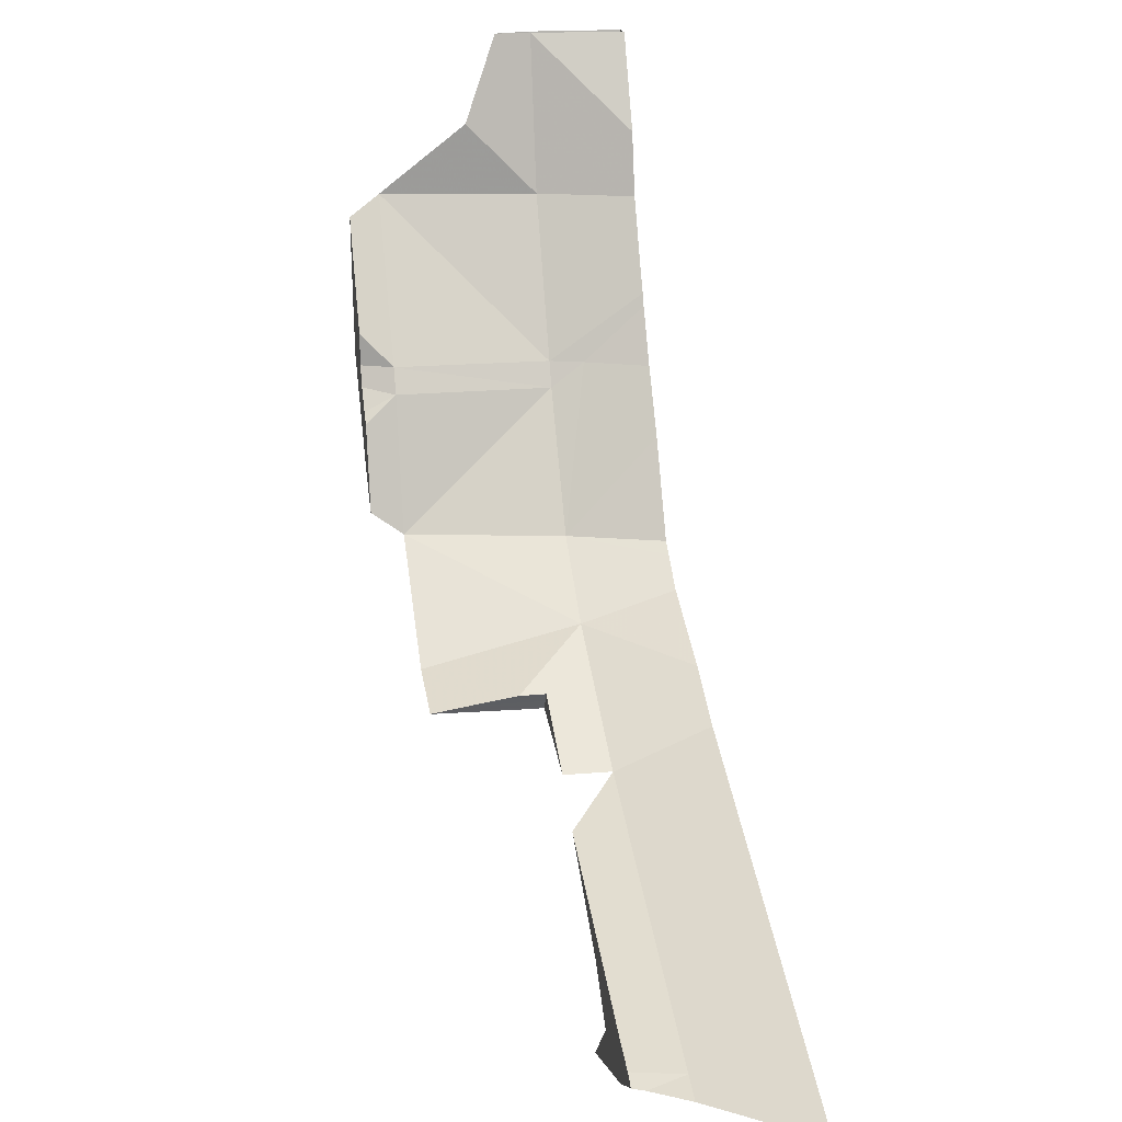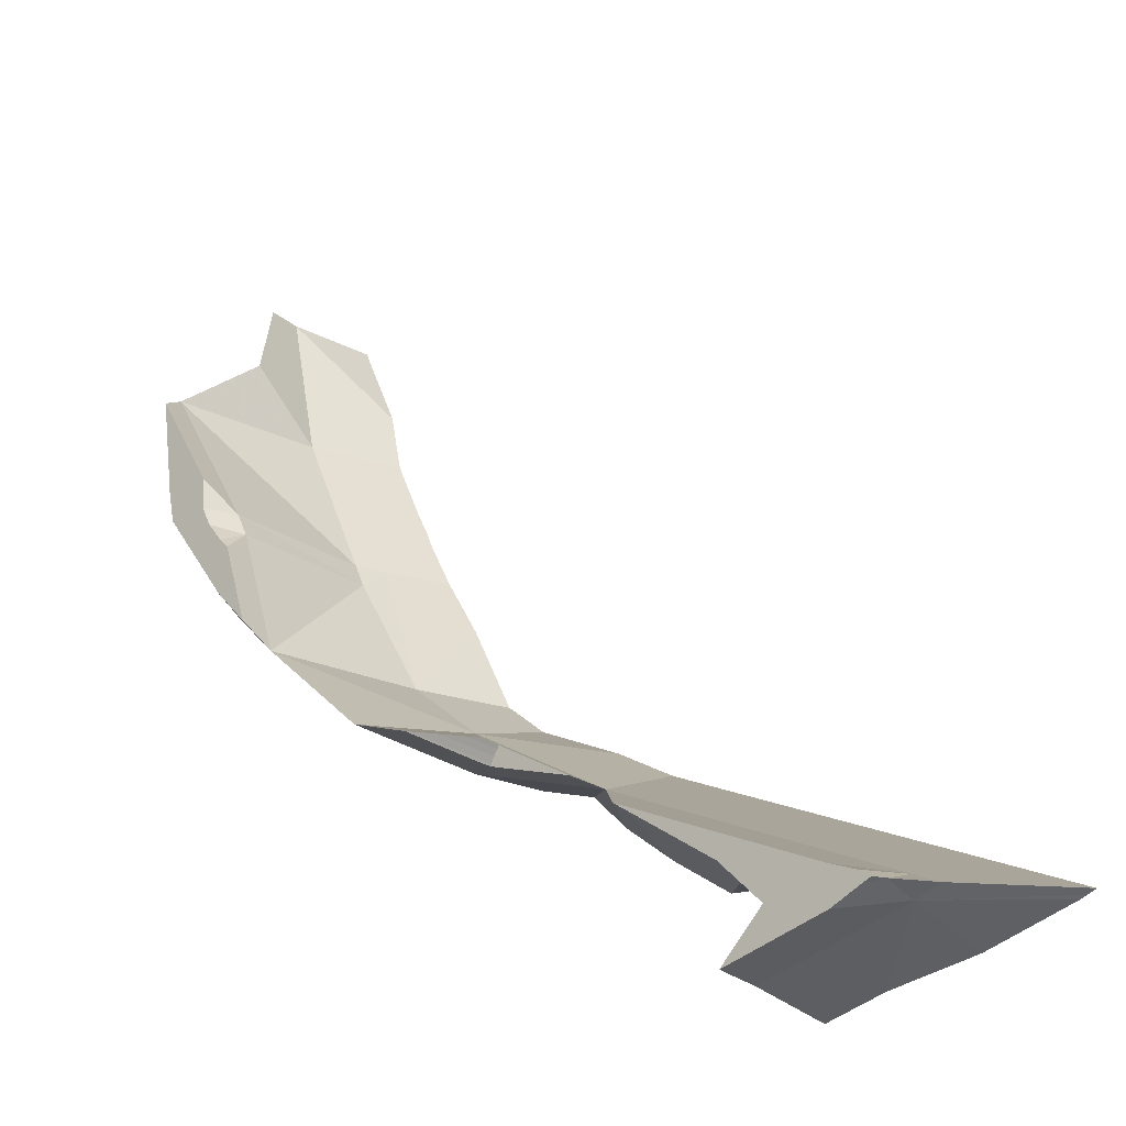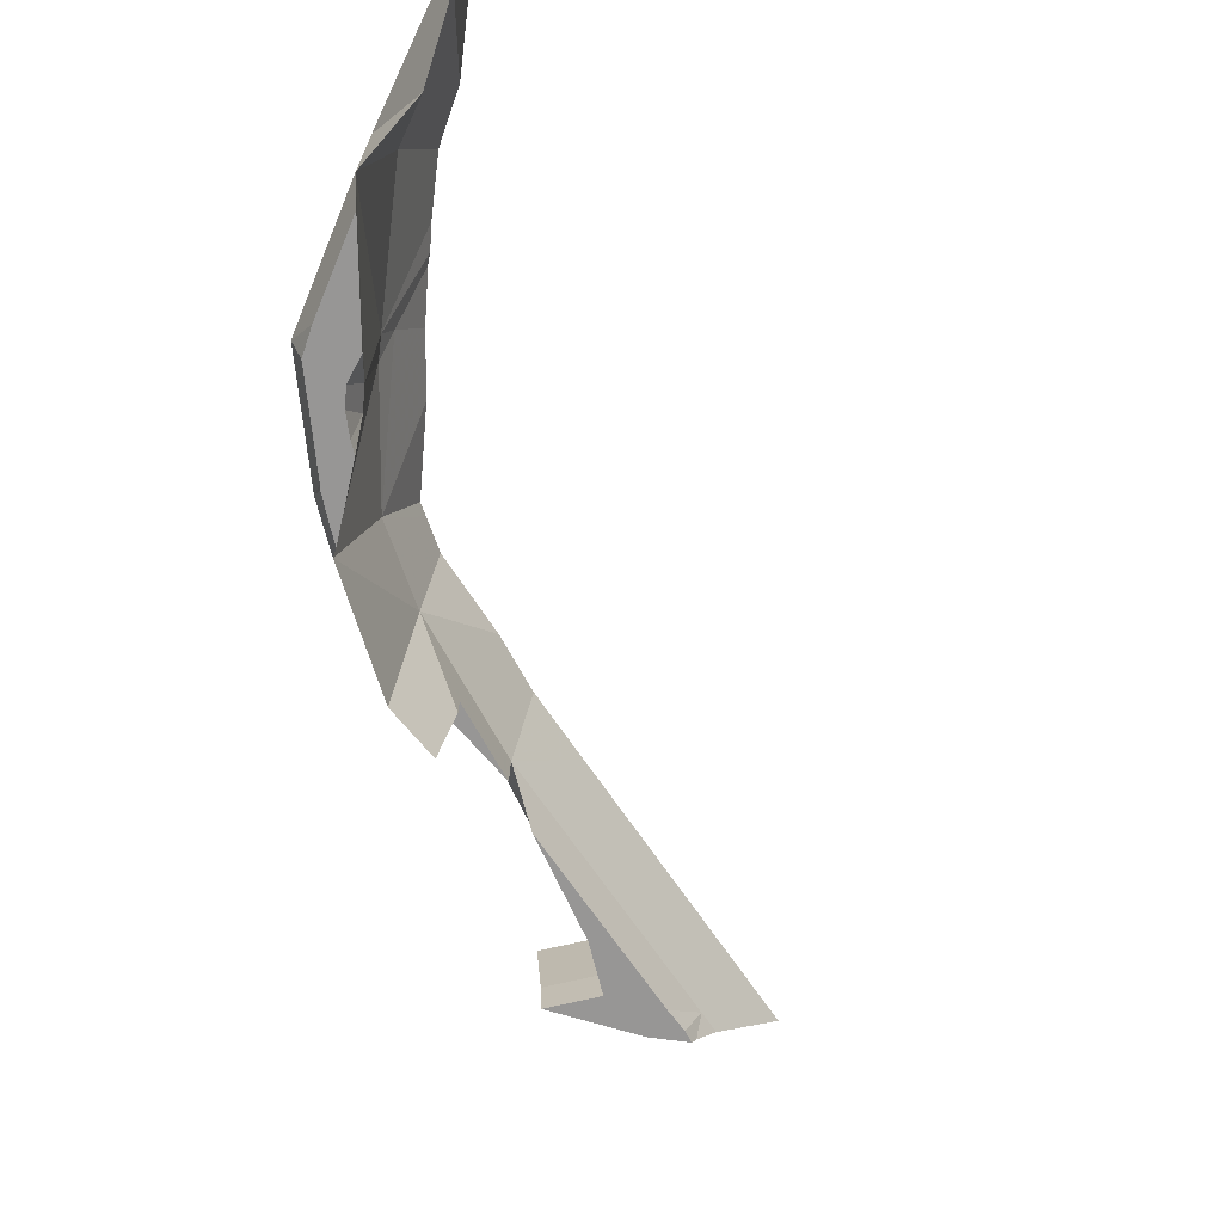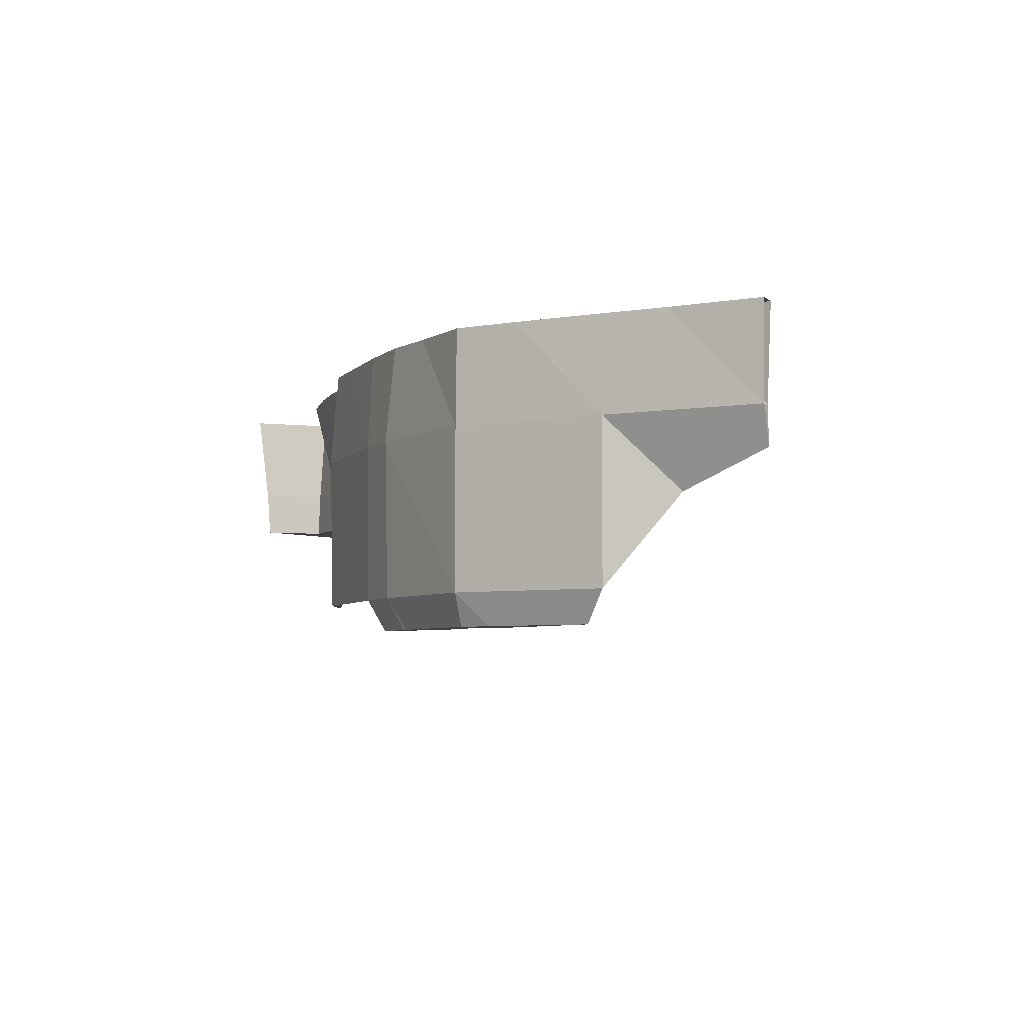
<metadata>
{"format":"obj","ext":"obj","renderer":"f3d","projection":"perspective","resolution":1024,"background":"white","views":[{"elev":17.6,"azim":-100.6,"up":"+Y"},{"elev":-24.7,"azim":-138.8,"up":"+Y"},{"elev":-67.9,"azim":148.6,"up":"+Z"},{"elev":-4.8,"azim":113.2,"up":"+Z"}]}
</metadata>
<code>
v 40.09 10.98 29.7
v 40 11 29.77
v 40.04 11 29.7
v 40.12 11.05 29.7
v 40 10.94 30
v 40.3 10.89 29.7
v 39.84 11 30
v 40 11.08 30
v 39.34 11.01 30.6
v 39.31 11 30.6
v 40.25 11.1 29.7
v 39.37 10.98 30.6
v 39.4 10.96 30.6
v 40.33 10.88 29.7
v 40.3 11.12 29.7
v 40 10.8 30.6
v 40.71 11 29.7
v 41 10.69 30
v 40.78 10.93 29.7
v 41 10.71 29.7
v 40 11.32 30.6
v 39.4 11.04 30.6
v 40.6 10.71 30.6
v 40.93 11.22 29.7
v 40.69 11 30
v 41 11.54 30
v 41 11.29 29.7
v 40.93 11.42 29.7
v 40.6 11.6 30.6
v 41 11.31 30
v 41 10.61 30.6
v 40.73 10.87 30.6
v 41.06 11.33 29.7
v 41 11.45 29.7
v 40.61 11 30.6
v 40.87 11.27 30.6
v 41.64 11.73 29.7
v 41.63 11.74 29.7
v 41.7 11.77 29.7
v 41 11.39 30.6
v 41.6 11.45 30.6
v 42 12 30
v 42.3 12.17 29.7
v 42.01 12 29.7
v 42 12 30
v 42.38 12.13 29.7
v 42.6 12.21 29
v 42.59 12.21 29.03
v 43 12.35 29
v 42 12 30
v 42.6 12.2 29.6
v 41.47 12 30.6
v 41.4 11.97 30.6
v 42.57 12.25 29.23
v 42.59 12.21 29.7
v 42.34 12.2 29.7
v 42.43 12.14 29.7
v 42.42 12.25 29.7
v 42.5 12.16 29.7
v 42.55 12.29 29.43
v 42.6 12.2 29.7
v 42.6 12.2 29.7
v 42.57 12.25 29.7
v 42.5 12.29 29.7
v 42 12.24 30.6
v 42.6 12.2 29.7
v 42.6 12.2 29.7
v 42.54 12.31 29.53
v 42.53 12.31 29.7
v 42.54 12.31 29.7
v 42.54 12.31 29.7
v 42.54 12.31 29.7
v 42.55 12.29 29.7
v 42 11.73 30.6
v 42.34 12 30.6
v 43 12.33 30
v 43 12.58 30
v 42.6 12.25 30.6
v 43.72 13 29
v 43.76 13.14 28.8
v 43.84 13.22 28.8
v 43.83 13.36 28.8
v 43 12.77 30.6
v 42.4 12.48 30.6
v 43.84 13.38 28.8
v 43.74 13 30
v 43.5 13 30
v 44 13.28 29
v 43.91 13.3 28.8
v 43.93 13.32 28.8
v 43.98 13.37 28.8
v 43.86 13.45 28.8
v 44 13.39 28.8
v 44.02 13.42 28.8
v 44 13.84 29
v 44.1 13.53 28.8
v 43.93 13.67 28.8
v 43.94 13.67 28.8
v 44 13.26 30
v 44 13.74 28.8
v 44.02 13.76 28.8
v 44.32 13.83 28.8
v 44.11 13.87 28.8
v 44.13 13.91 28.8
v 44 13.84 30
v 43.28 13 30.6
v 43.2 12.93 30.6
v 44.34 13.85 28.8
v 43.3 12.66 30.6
v 43.67 13 30.6
v 44.08 14 29
v 44.16 13.96 28.8
v 44.54 14 29
v 44.17 14 28.8
v 44.18 14.1 28.8
v 44.43 13.96 28.8
v 43.58 13.6 30.6
v 44.18 14.19 28.8
v 44.46 14.03 28.8
v 44.45 14 28.8
v 44.19 14.2 28.8
v 44.48 14.14 28.8
v 43.9 13.22 30.6
v 44.5 14.2 28.8
v 44.3 14.39 28.8
v 44 14 30.21
v 44.51 14.32 28.8
v 44.32 14.42 28.8
v 44.52 14.35 28.8
v 44.7 15 29
v 44.07 14 30
v 44.58 14.75 28.8
v 44.54 14 30
v 44.54 14.78 28.8
v 44.6 14.87 28.8
v 44 14.35 30.6
v 43.82 14 30.6
v 44.22 13.62 30.6
v 44.53 14 30.6
v 44.53 15 30
v 44.12 14.6 30.6
v 44.03 14.43 30.6
v 44.7 15 30
v 44.58 15.45 29.55
v 44.59 14.4 30.6
v 44.66 15 30.6
v 44.74 16 30
v 44.8 16 30
v 44.72 16 29.77
v 44.66 16 30.6
v 44.39 15.4 30.6
v 44.7 15.4 30.6
v 44.79 16 30.6
v 41 11.78 30.6
v 41.4 11.97 30.6
v 42 11.73 30.6
v 42 12.24 30.6
v 43 12.39 30.6
v 44 13.33 30.6
v 44.3 15 30.6
f 1 2 3
f 3 4 1
f 3 2 4
f 1 5 2
f 6 1 4
f 2 5 7
f 6 5 1
f 2 7 8
f 9 7 10
f 4 2 8
f 11 6 4
f 12 5 13
f 14 6 11
f 11 4 8
f 11 15 14
f 15 11 8
f 13 5 16
f 14 15 17
f 6 14 18
f 5 6 18
f 19 14 17
f 20 14 19
f 14 20 18
f 21 8 22
f 16 5 23
f 24 17 15
f 19 18 20
f 17 25 19
f 8 26 15
f 25 18 19
f 17 24 25
f 27 24 15
f 28 27 15
f 15 26 28
f 29 8 21
f 25 24 30
f 31 18 32
f 33 27 28
f 27 30 24
f 28 34 33
f 27 33 30
f 35 25 36
f 34 28 26
f 37 33 34
f 30 33 37
f 38 34 26
f 38 37 34
f 39 30 37
f 39 38 26
f 40 30 41
f 38 39 37
f 42 30 39
f 42 39 26
f 43 44 45
f 45 44 46
f 47 48 49
f 42 50 45
f 47 51 48
f 52 50 53
f 46 44 43
f 49 48 54
f 48 55 54
f 56 43 45
f 57 45 46
f 47 49 51
f 58 56 45
f 43 56 46
f 59 45 57
f 60 49 54
f 46 56 57
f 48 51 61
f 55 48 61
f 62 45 59
f 54 63 60
f 64 58 45
f 56 58 57
f 65 50 52
f 66 45 62
f 57 58 59
f 67 45 66
f 61 45 67
f 68 49 60
f 69 64 45
f 70 69 45
f 54 55 63
f 71 70 45
f 72 71 45
f 60 73 68
f 58 64 59
f 74 45 75
f 60 63 73
f 64 55 59
f 62 59 55
f 68 73 72
f 66 62 55
f 67 66 55
f 61 67 55
f 64 69 55
f 63 55 73
f 69 73 55
f 70 73 69
f 70 71 73
f 71 72 73
f 76 45 61
f 51 49 76
f 77 72 45
f 51 76 61
f 77 49 68
f 75 45 78
f 68 72 77
f 49 79 76
f 77 79 49
f 80 81 79
f 82 80 79
f 83 77 84
f 82 81 80
f 85 82 79
f 76 79 86
f 87 79 77
f 79 81 88
f 89 81 82
f 89 82 85
f 90 89 85
f 88 81 89
f 91 90 85
f 92 91 85
f 90 88 89
f 92 93 91
f 88 90 91
f 94 93 92
f 95 85 79
f 93 88 91
f 94 88 93
f 96 94 92
f 97 96 92
f 88 94 96
f 85 95 92
f 98 96 97
f 99 79 88
f 95 97 92
f 96 98 100
f 101 96 100
f 102 88 96
f 97 95 98
f 99 86 79
f 103 96 101
f 98 95 100
f 100 95 101
f 104 96 103
f 79 87 105
f 106 87 107
f 101 95 103
f 102 96 104
f 108 88 102
f 95 79 105
f 109 86 110
f 95 111 103
f 104 103 111
f 104 112 102
f 113 88 108
f 112 104 111
f 108 102 112
f 114 108 112
f 112 111 114
f 88 113 99
f 115 114 111
f 116 108 114
f 117 87 106
f 118 115 111
f 115 119 114
f 120 116 114
f 121 118 111
f 119 120 114
f 122 115 118
f 116 113 108
f 110 86 123
f 105 111 95
f 119 115 122
f 118 121 124
f 120 113 116
f 120 119 113
f 122 118 124
f 121 125 124
f 113 119 122
f 124 113 122
f 126 105 87
f 127 124 125
f 125 128 127
f 127 128 129
f 111 130 121
f 131 111 105
f 128 132 129
f 99 113 133
f 121 130 125
f 125 130 128
f 113 124 130
f 134 132 128
f 124 127 130
f 111 131 130
f 127 129 130
f 105 126 131
f 128 130 134
f 129 132 130
f 134 135 132
f 130 133 113
f 134 130 135
f 130 132 135
f 136 126 137
f 138 133 139
f 131 140 130
f 141 131 142
f 130 143 133
f 130 140 144
f 144 143 130
f 145 143 146
f 140 147 144
f 144 148 143
f 144 147 149
f 149 148 144
f 150 147 151
f 152 148 153
f 10 7 12
f 12 7 5
f 8 7 22
f 22 7 9
f 5 18 23
f 23 18 31
f 18 25 32
f 32 25 35
f 25 30 36
f 36 30 40
f 154 26 29
f 29 26 8
f 42 26 155
f 155 26 154
f 30 42 41
f 41 42 156
f 53 50 155
f 155 50 42
f 156 42 74
f 74 42 45
f 45 50 157
f 157 50 65
f 77 45 84
f 84 45 157
f 45 76 78
f 78 76 158
f 158 76 109
f 109 76 86
f 87 77 107
f 107 77 83
f 86 99 123
f 123 99 159
f 137 126 117
f 117 126 87
f 159 99 138
f 138 99 133
f 131 126 142
f 142 126 136
f 160 140 141
f 141 140 131
f 139 133 145
f 145 133 143
f 147 140 151
f 151 140 160
f 146 143 152
f 152 143 148
f 31 32 23
f 10 12 9
f 9 12 22
f 12 13 22
f 153 150 152
f 150 151 152
f 152 151 146
f 151 160 146
f 146 160 145
f 160 141 145
f 141 142 145
f 145 142 139
f 142 136 139
f 136 137 139
f 139 137 138
f 137 117 138
f 138 117 159
f 159 117 123
f 117 106 123
f 123 106 110
f 110 106 109
f 106 107 109
f 107 83 109
f 109 83 158
f 83 84 158
f 158 84 78
f 78 84 75
f 84 157 75
f 75 157 74
f 157 65 74
f 65 52 74
f 74 52 156
f 156 52 41
f 52 53 41
f 41 53 40
f 53 155 40
f 155 154 40
f 154 29 40
f 40 29 36
f 36 29 35
f 29 21 35
f 32 35 23
f 23 35 16
f 35 21 16
f 13 16 22
f 21 22 16
v 40.09 10.98 29.7
v 40 11 29.77
v 40.04 11 29.7
v 40.12 11.05 29.7
v 40 10.94 30
v 40.3 10.89 29.7
v 39.84 11 30
v 40 11.08 30
v 39.34 11.01 30.6
v 39.31 11 30.6
v 40.25 11.1 29.7
v 39.37 10.98 30.6
v 39.4 10.96 30.6
v 40.33 10.88 29.7
v 40.3 11.12 29.7
v 40 10.8 30.6
v 40.71 11 29.7
v 41 10.69 30
v 40.78 10.93 29.7
v 41 10.71 29.7
v 40 11.32 30.6
v 39.4 11.04 30.6
v 40.6 10.71 30.6
v 40.93 11.22 29.7
v 40.69 11 30
v 41 11.54 30
v 41 11.29 29.7
v 40.93 11.42 29.7
v 40.6 11.6 30.6
v 41 11.31 30
v 41 10.61 30.6
v 40.73 10.87 30.6
v 41.06 11.33 29.7
v 41 11.45 29.7
v 40.61 11 30.6
v 40.87 11.27 30.6
v 41.64 11.73 29.7
v 41.63 11.74 29.7
v 41.7 11.77 29.7
v 41 11.39 30.6
v 41.6 11.45 30.6
v 42 12 30
v 42.3 12.17 29.7
v 42.01 12 29.7
v 42 12 30
v 42.38 12.13 29.7
v 42.6 12.21 29
v 42.59 12.21 29.03
v 43 12.35 29
v 42 12 30
v 42.6 12.2 29.6
v 41.47 12 30.6
v 41.4 11.97 30.6
v 42.57 12.25 29.23
v 42.59 12.21 29.7
v 42.34 12.2 29.7
v 42.43 12.14 29.7
v 42.42 12.25 29.7
v 42.5 12.16 29.7
v 42.55 12.29 29.43
v 42.6 12.2 29.7
v 42.6 12.2 29.7
v 42.57 12.25 29.7
v 42.5 12.29 29.7
v 42 12.24 30.6
v 42.6 12.2 29.7
v 42.6 12.2 29.7
v 42.54 12.31 29.53
v 42.53 12.31 29.7
v 42.54 12.31 29.7
v 42.54 12.31 29.7
v 42.54 12.31 29.7
v 42.55 12.29 29.7
v 42 11.73 30.6
v 42.34 12 30.6
v 43 12.33 30
v 43 12.58 30
v 42.6 12.25 30.6
v 43.72 13 29
v 43.76 13.14 28.8
v 43.84 13.22 28.8
v 43.83 13.36 28.8
v 43 12.77 30.6
v 42.4 12.48 30.6
v 43.84 13.38 28.8
v 43.74 13 30
v 43.5 13 30
v 44 13.28 29
v 43.91 13.3 28.8
v 43.93 13.32 28.8
v 43.98 13.37 28.8
v 43.86 13.45 28.8
v 44 13.39 28.8
v 44.02 13.42 28.8
v 44 13.84 29
v 44.1 13.53 28.8
v 43.93 13.67 28.8
v 43.94 13.67 28.8
v 44 13.26 30
v 44 13.74 28.8
v 44.02 13.76 28.8
v 44.32 13.83 28.8
v 44.11 13.87 28.8
v 44.13 13.91 28.8
v 44 13.84 30
v 43.28 13 30.6
v 43.2 12.93 30.6
v 44.34 13.85 28.8
v 43.3 12.66 30.6
v 43.67 13 30.6
v 44.08 14 29
v 44.16 13.96 28.8
v 44.54 14 29
v 44.17 14 28.8
v 44.18 14.1 28.8
v 44.43 13.96 28.8
v 43.58 13.6 30.6
v 44.18 14.19 28.8
v 44.46 14.03 28.8
v 44.45 14 28.8
v 44.19 14.2 28.8
v 44.48 14.14 28.8
v 43.9 13.22 30.6
v 44.5 14.2 28.8
v 44.3 14.39 28.8
v 44 14 30.21
v 44.51 14.32 28.8
v 44.32 14.42 28.8
v 44.52 14.35 28.8
v 44.7 15 29
v 44.07 14 30
v 44.58 14.75 28.8
v 44.54 14 30
v 44.54 14.78 28.8
v 44.6 14.87 28.8
v 44 14.35 30.6
v 43.82 14 30.6
v 44.22 13.62 30.6
v 44.53 14 30.6
v 44.53 15 30
v 44.12 14.6 30.6
v 44.03 14.43 30.6
v 44.7 15 30
v 44.58 15.45 29.55
v 44.59 14.4 30.6
v 44.66 15 30.6
v 44.74 16 30
v 44.8 16 30
v 44.72 16 29.77
v 44.66 16 30.6
v 44.39 15.4 30.6
v 44.7 15.4 30.6
v 44.79 16 30.6
v 41 11.78 30.6
v 41.4 11.97 30.6
v 42 11.73 30.6
v 42 12.24 30.6
v 43 12.39 30.6
v 44 13.33 30.6
v 44.3 15 30.6
f 161 162 163
f 163 164 161
f 163 162 164
f 161 165 162
f 166 161 164
f 162 165 167
f 166 165 161
f 162 167 168
f 169 167 170
f 164 162 168
f 171 166 164
f 172 165 173
f 174 166 171
f 171 164 168
f 171 175 174
f 175 171 168
f 173 165 176
f 174 175 177
f 166 174 178
f 165 166 178
f 179 174 177
f 180 174 179
f 174 180 178
f 181 168 182
f 176 165 183
f 184 177 175
f 179 178 180
f 177 185 179
f 168 186 175
f 185 178 179
f 177 184 185
f 187 184 175
f 188 187 175
f 175 186 188
f 189 168 181
f 185 184 190
f 191 178 192
f 193 187 188
f 187 190 184
f 188 194 193
f 187 193 190
f 195 185 196
f 194 188 186
f 197 193 194
f 190 193 197
f 198 194 186
f 198 197 194
f 199 190 197
f 199 198 186
f 200 190 201
f 198 199 197
f 202 190 199
f 202 199 186
f 203 204 205
f 205 204 206
f 207 208 209
f 202 210 205
f 207 211 208
f 212 210 213
f 206 204 203
f 209 208 214
f 208 215 214
f 216 203 205
f 217 205 206
f 207 209 211
f 218 216 205
f 203 216 206
f 219 205 217
f 220 209 214
f 206 216 217
f 208 211 221
f 215 208 221
f 222 205 219
f 214 223 220
f 224 218 205
f 216 218 217
f 225 210 212
f 226 205 222
f 217 218 219
f 227 205 226
f 221 205 227
f 228 209 220
f 229 224 205
f 230 229 205
f 214 215 223
f 231 230 205
f 232 231 205
f 220 233 228
f 218 224 219
f 234 205 235
f 220 223 233
f 224 215 219
f 222 219 215
f 228 233 232
f 226 222 215
f 227 226 215
f 221 227 215
f 224 229 215
f 223 215 233
f 229 233 215
f 230 233 229
f 230 231 233
f 231 232 233
f 236 205 221
f 211 209 236
f 237 232 205
f 211 236 221
f 237 209 228
f 235 205 238
f 228 232 237
f 209 239 236
f 237 239 209
f 240 241 239
f 242 240 239
f 243 237 244
f 242 241 240
f 245 242 239
f 236 239 246
f 247 239 237
f 239 241 248
f 249 241 242
f 249 242 245
f 250 249 245
f 248 241 249
f 251 250 245
f 252 251 245
f 250 248 249
f 252 253 251
f 248 250 251
f 254 253 252
f 255 245 239
f 253 248 251
f 254 248 253
f 256 254 252
f 257 256 252
f 248 254 256
f 245 255 252
f 258 256 257
f 259 239 248
f 255 257 252
f 256 258 260
f 261 256 260
f 262 248 256
f 257 255 258
f 259 246 239
f 263 256 261
f 258 255 260
f 260 255 261
f 264 256 263
f 239 247 265
f 266 247 267
f 261 255 263
f 262 256 264
f 268 248 262
f 255 239 265
f 269 246 270
f 255 271 263
f 264 263 271
f 264 272 262
f 273 248 268
f 272 264 271
f 268 262 272
f 274 268 272
f 272 271 274
f 248 273 259
f 275 274 271
f 276 268 274
f 277 247 266
f 278 275 271
f 275 279 274
f 280 276 274
f 281 278 271
f 279 280 274
f 282 275 278
f 276 273 268
f 270 246 283
f 265 271 255
f 279 275 282
f 278 281 284
f 280 273 276
f 280 279 273
f 282 278 284
f 281 285 284
f 273 279 282
f 284 273 282
f 286 265 247
f 287 284 285
f 285 288 287
f 287 288 289
f 271 290 281
f 291 271 265
f 288 292 289
f 259 273 293
f 281 290 285
f 285 290 288
f 273 284 290
f 294 292 288
f 284 287 290
f 271 291 290
f 287 289 290
f 265 286 291
f 288 290 294
f 289 292 290
f 294 295 292
f 290 293 273
f 294 290 295
f 290 292 295
f 296 286 297
f 298 293 299
f 291 300 290
f 301 291 302
f 290 303 293
f 290 300 304
f 304 303 290
f 305 303 306
f 300 307 304
f 304 308 303
f 304 307 309
f 309 308 304
f 310 307 311
f 312 308 313
f 170 167 172
f 172 167 165
f 168 167 182
f 182 167 169
f 165 178 183
f 183 178 191
f 178 185 192
f 192 185 195
f 185 190 196
f 196 190 200
f 314 186 189
f 189 186 168
f 202 186 315
f 315 186 314
f 190 202 201
f 201 202 316
f 213 210 315
f 315 210 202
f 316 202 234
f 234 202 205
f 205 210 317
f 317 210 225
f 237 205 244
f 244 205 317
f 205 236 238
f 238 236 318
f 318 236 269
f 269 236 246
f 247 237 267
f 267 237 243
f 246 259 283
f 283 259 319
f 297 286 277
f 277 286 247
f 319 259 298
f 298 259 293
f 291 286 302
f 302 286 296
f 320 300 301
f 301 300 291
f 299 293 305
f 305 293 303
f 307 300 311
f 311 300 320
f 306 303 312
f 312 303 308
f 191 192 183
f 170 172 169
f 169 172 182
f 172 173 182
f 313 310 312
f 310 311 312
f 312 311 306
f 311 320 306
f 306 320 305
f 320 301 305
f 301 302 305
f 305 302 299
f 302 296 299
f 296 297 299
f 299 297 298
f 297 277 298
f 298 277 319
f 319 277 283
f 277 266 283
f 283 266 270
f 270 266 269
f 266 267 269
f 267 243 269
f 269 243 318
f 243 244 318
f 318 244 238
f 238 244 235
f 244 317 235
f 235 317 234
f 317 225 234
f 225 212 234
f 234 212 316
f 316 212 201
f 212 213 201
f 201 213 200
f 213 315 200
f 315 314 200
f 314 189 200
f 200 189 196
f 196 189 195
f 189 181 195
f 192 195 183
f 183 195 176
f 195 181 176
f 173 176 182
f 181 182 176

</code>
